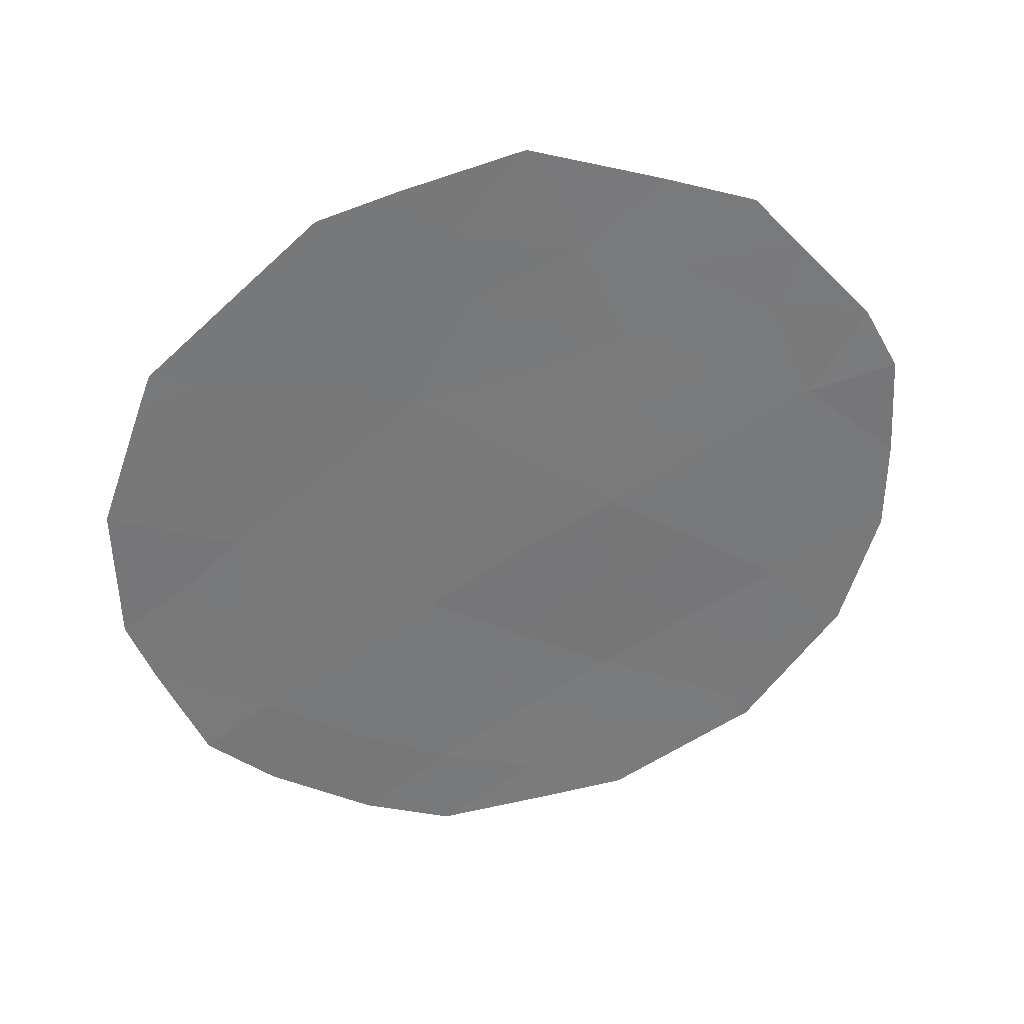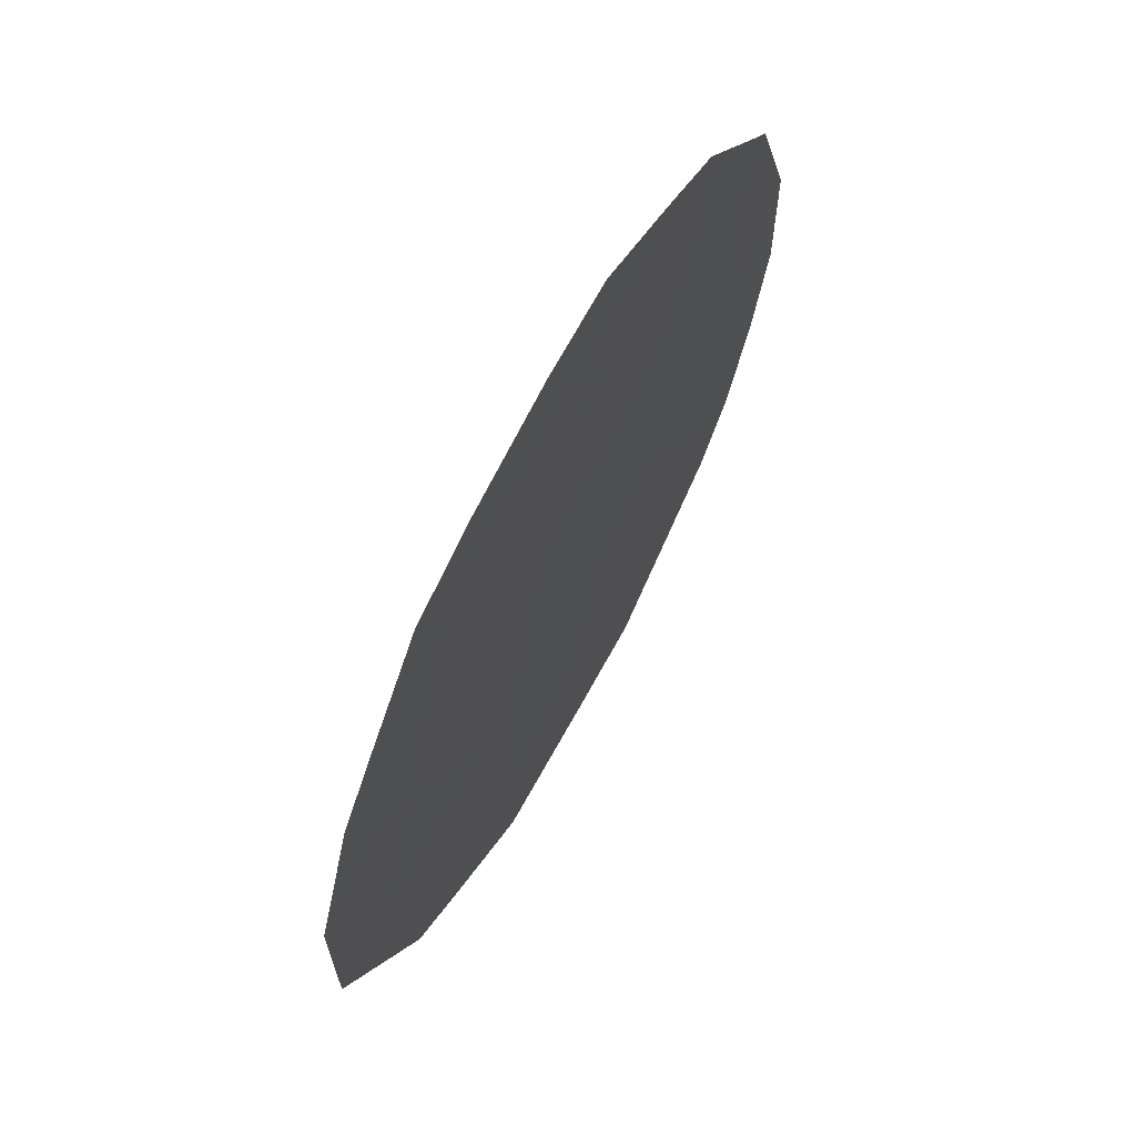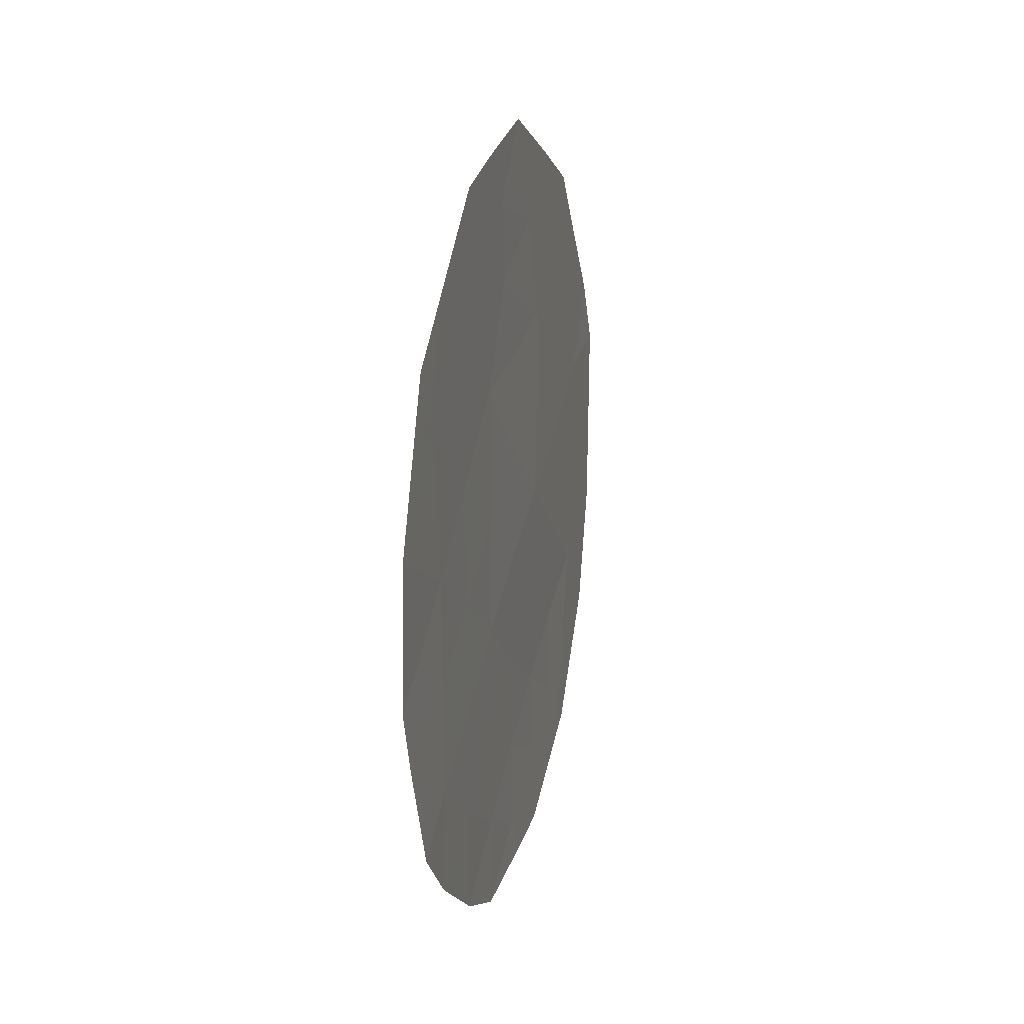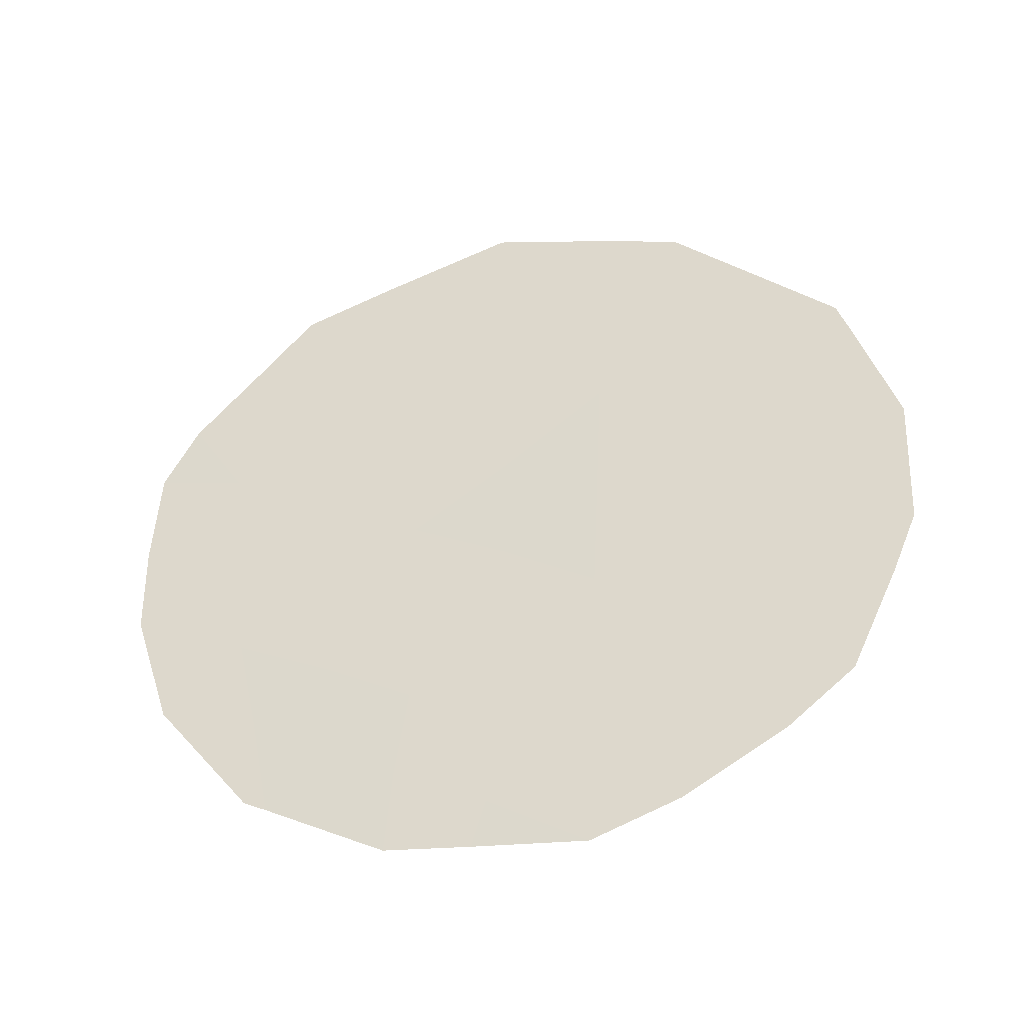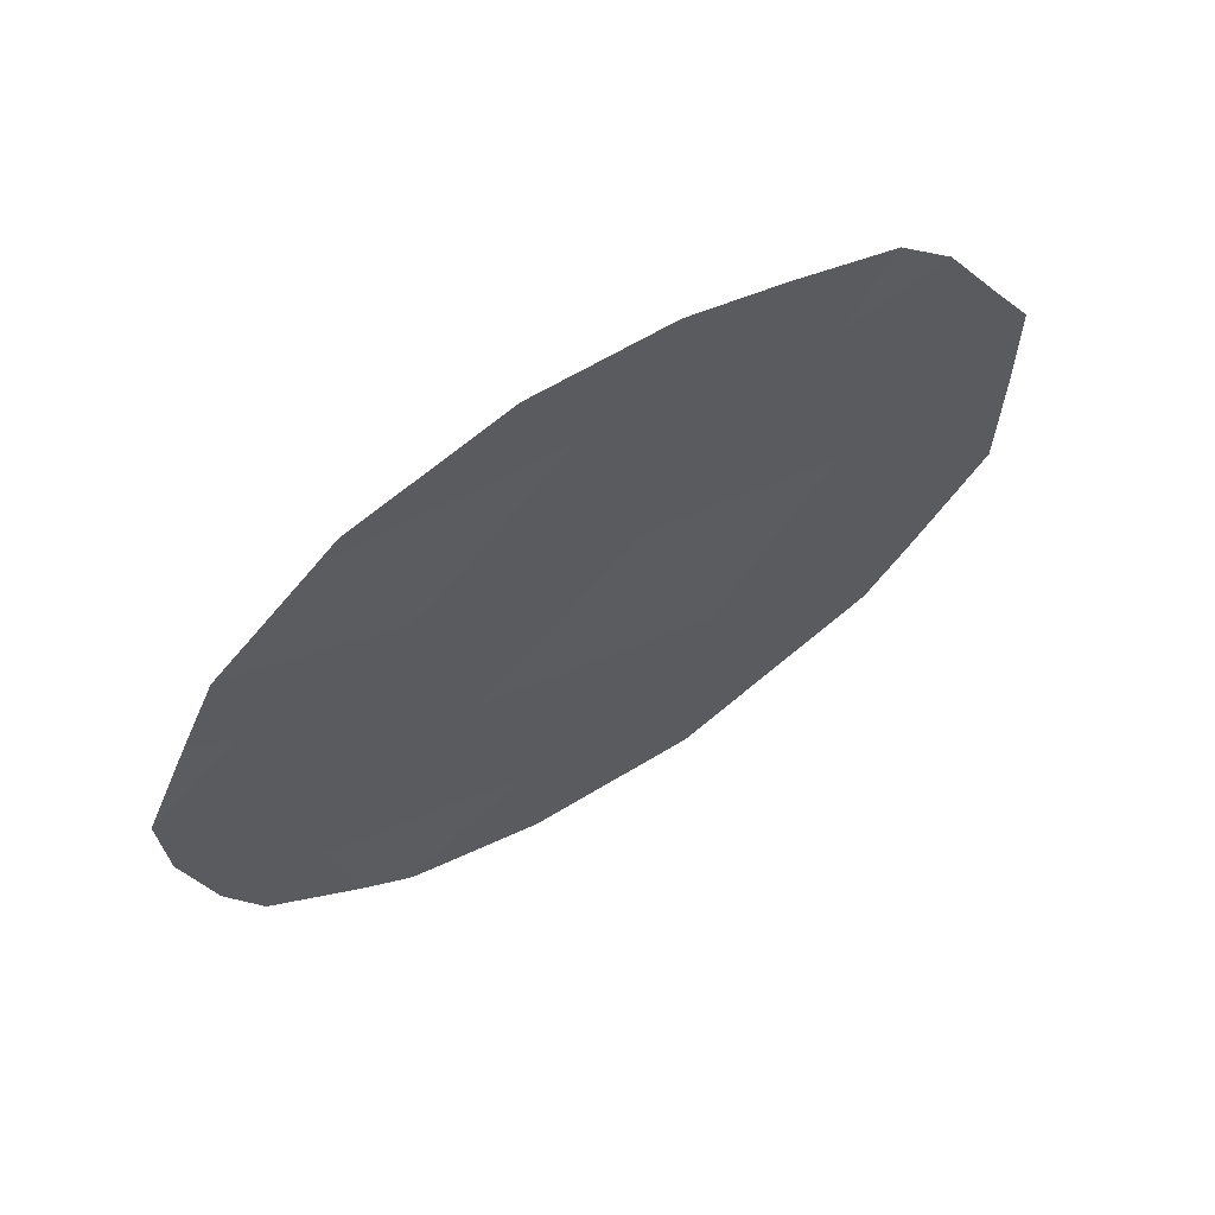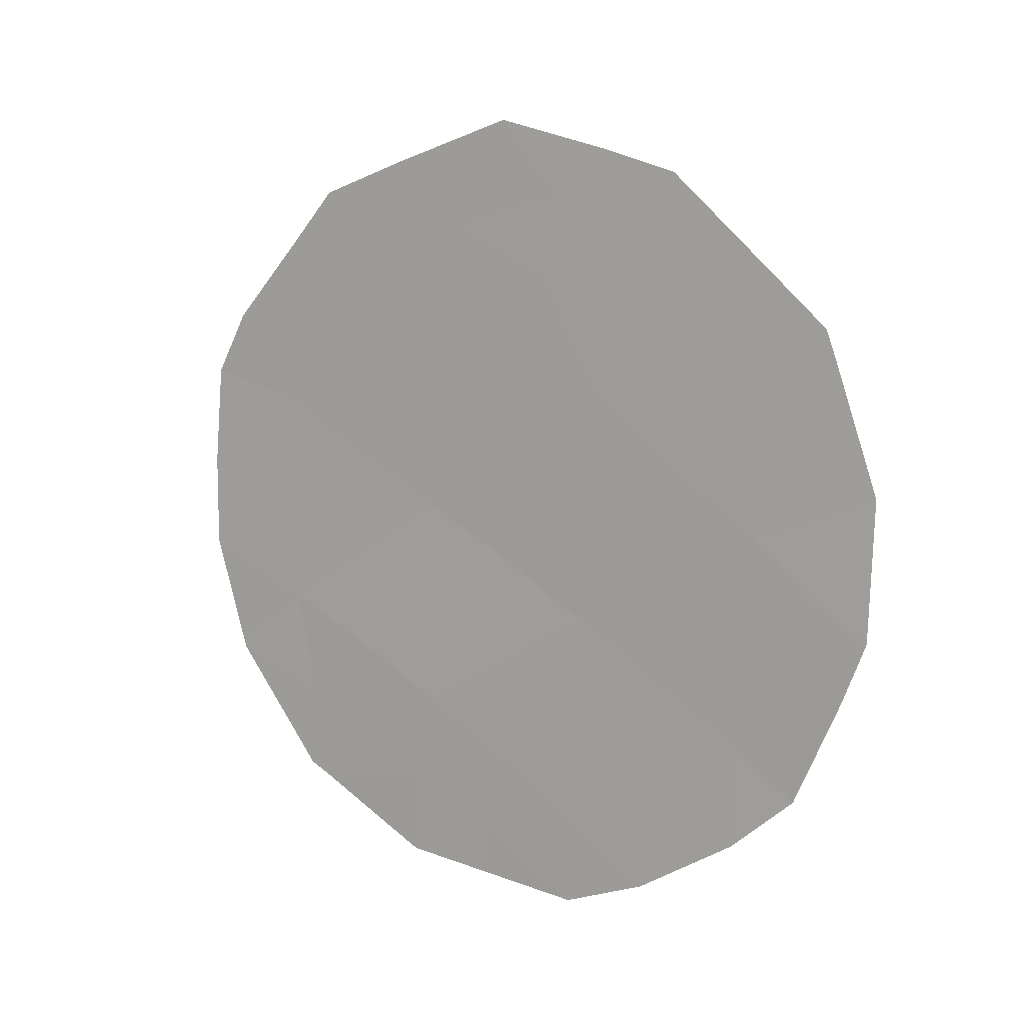
<metadata>
{"format":"obj","ext":"obj","renderer":"f3d","projection":"perspective","resolution":1024,"background":"white","views":[{"elev":32.1,"azim":-74.7,"up":"+Y"},{"elev":-41.1,"azim":-8.2,"up":"+Z"},{"elev":12.4,"azim":-140.1,"up":"+Y"},{"elev":-38.1,"azim":132.9,"up":"+Y"},{"elev":34.0,"azim":56.1,"up":"+Z"},{"elev":7.7,"azim":151.7,"up":"+Y"}]}
</metadata>
<code>
v -85.65 8.052 84.54
v -85.64 9.912 84.59
v -87.45 9.784 81
v -84.76 9.089 86.3
v -85.61 6.056 84.51
v -86.38 5.075 82.97
v -84.84 6.949 86.1
v -87.31 8.024 81.22
v -86.45 7.052 82.9
v -87.22 6.036 81.36
v -84.98 5.394 85.8
v -86.51 9.388 82.81
v -86.94 11.34 82.05
v -84.33 8.324 87.13
v -84.38 9.301 87.09
v -85.9 4.349 83.95
v -85.53 4.439 84.69
v -87.64 9.945 80.63
v -86.6 11.57 82.73
v -87.86 8.463 80.15
v -87.81 7.161 80.18
v -84.49 6.305 86.78
v -84.33 7.443 87.11
v -86.74 4.528 82.23
v -87.19 5.087 81.37
v -87.49 5.605 80.8
v -86.37 4.235 82.98
v -87.7 6.588 80.39
v -87.68 9.665 80.53
v -84.91 5.155 85.93
v -84.86 5.29 86.03
v -85.49 11.48 84.9
v -85.08 11.19 85.71
v -86.07 11.87 83.77
v -84.52 9.898 86.78
v -85 5.048 85.74
v -87.07 9.655 81.74
v -87.33 10.56 81.25
v -86.76 10.46 82.36
v -85.99 5.579 83.75
v -85.56 5.236 84.62
v -85.96 4.791 83.83
v -86.27 10.4 83.32
v -86.35 11.13 83.19
v -85.24 7.501 85.34
v -85.21 8.529 85.41
v -87.58 7.514 80.67
v -84.77 7.961 86.25
v -86.03 6.531 83.71
v -86.42 6.02 82.93
v -87.25 7.029 81.31
v -86.87 7.556 82.07
v -86.84 6.515 82.12
v -86.81 5.509 82.14
v -87.39 9.02 81.09
v -86.06 7.575 83.7
v -85.64 7.024 84.5
v -85.63 9.039 84.59
v -85.24 9.523 85.36
v -85.83 10.85 84.21
v -85.35 10.55 85.15
v -86.01 9.642 83.84
v -86.06 8.655 83.71
v -85.22 5.668 85.29
v -86.93 8.637 81.97
v -84.93 5.995 85.91
v -84.95 10.05 85.95
v -86.48 8.155 82.86
v -85.25 6.511 85.27
v -84.87 10.69 86.12
f 37 38 39
f 4 15 14
f 40 41 42
f 27 42 16
f 3 18 38
f 43 39 44
f 48 45 46
f 7 23 22
f 7 48 23
f 49 40 50
f 51 52 53
f 10 54 25
f 10 25 26
f 6 42 27
f 8 51 47
f 3 55 29
f 49 56 57
f 11 31 30
f 46 58 59
f 2 43 60
f 6 27 24
f 53 50 54
f 44 19 34
f 4 35 15
f 63 62 58
f 5 64 41
f 10 26 28
f 11 66 31
f 59 61 67
f 65 68 52
f 66 64 69
f 68 63 56
f 69 57 45
f 3 29 18
f 11 30 36
f 38 37 3
f 12 37 39
f 39 38 13
f 6 40 42
f 40 5 41
f 42 41 17
f 42 17 16
f 43 12 39
f 19 39 13
f 44 39 19
f 4 48 46
f 48 7 45
f 46 45 1
f 20 47 21
f 14 48 4
f 48 14 23
f 9 49 50
f 49 5 40
f 50 40 6
f 10 51 53
f 51 8 52
f 53 52 9
f 24 54 6
f 54 24 25
f 51 28 47
f 28 51 10
f 21 47 28
f 20 8 47
f 55 8 20
f 55 20 29
f 5 49 57
f 49 9 56
f 57 56 1
f 4 46 59
f 46 1 58
f 59 58 2
f 2 60 61
f 61 60 32
f 33 61 32
f 2 62 43
f 62 12 43
f 60 43 44
f 10 53 54
f 53 9 50
f 54 50 6
f 44 34 60
f 32 60 34
f 1 63 58
f 63 12 62
f 58 62 2
f 36 64 11
f 64 36 41
f 17 41 36
f 55 3 37
f 65 37 12
f 22 66 7
f 66 22 31
f 4 59 67
f 59 2 61
f 61 33 70
f 67 61 70
f 8 65 52
f 65 12 68
f 52 68 9
f 7 66 69
f 66 11 64
f 69 64 5
f 9 68 56
f 68 12 63
f 56 63 1
f 7 69 45
f 69 5 57
f 45 57 1
f 4 67 35
f 70 35 67
f 55 37 65
f 8 55 65

</code>
